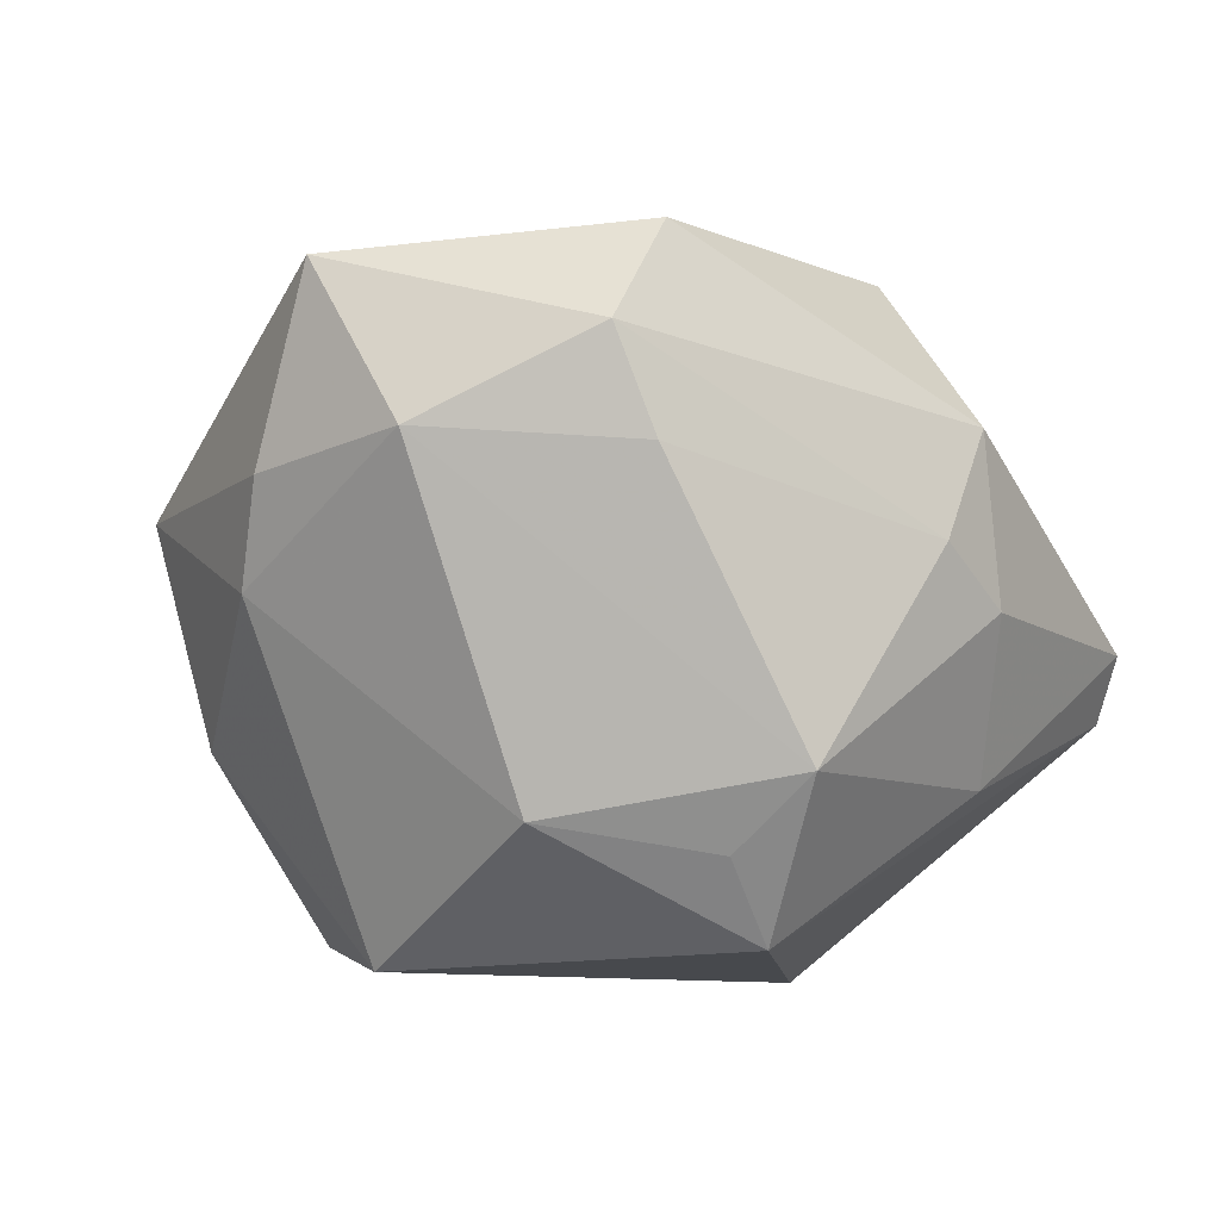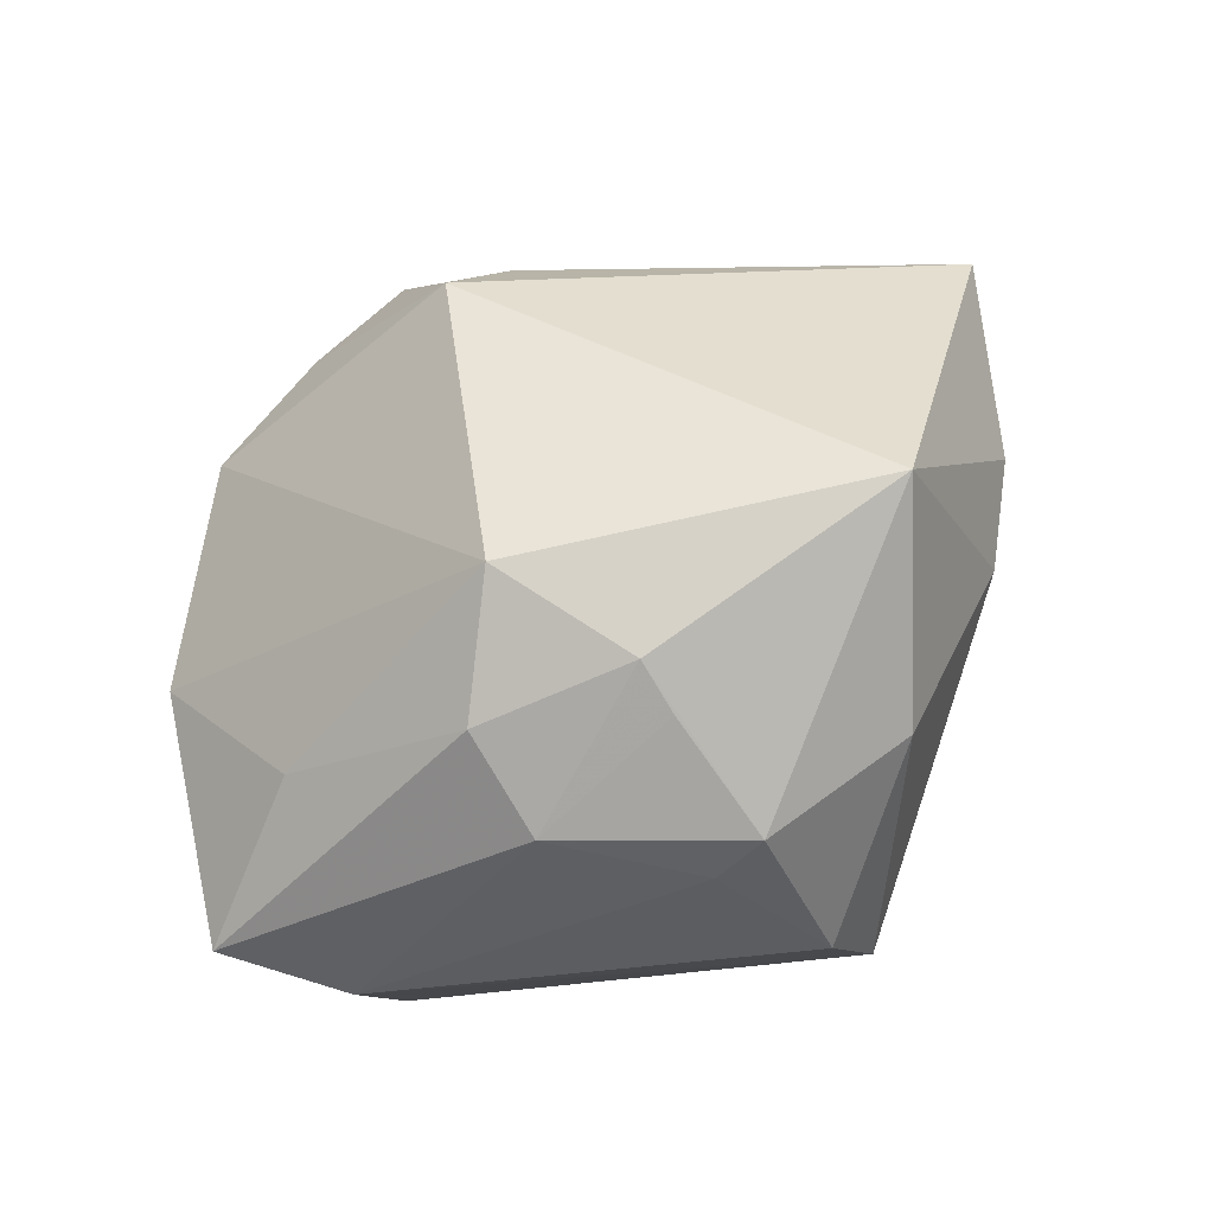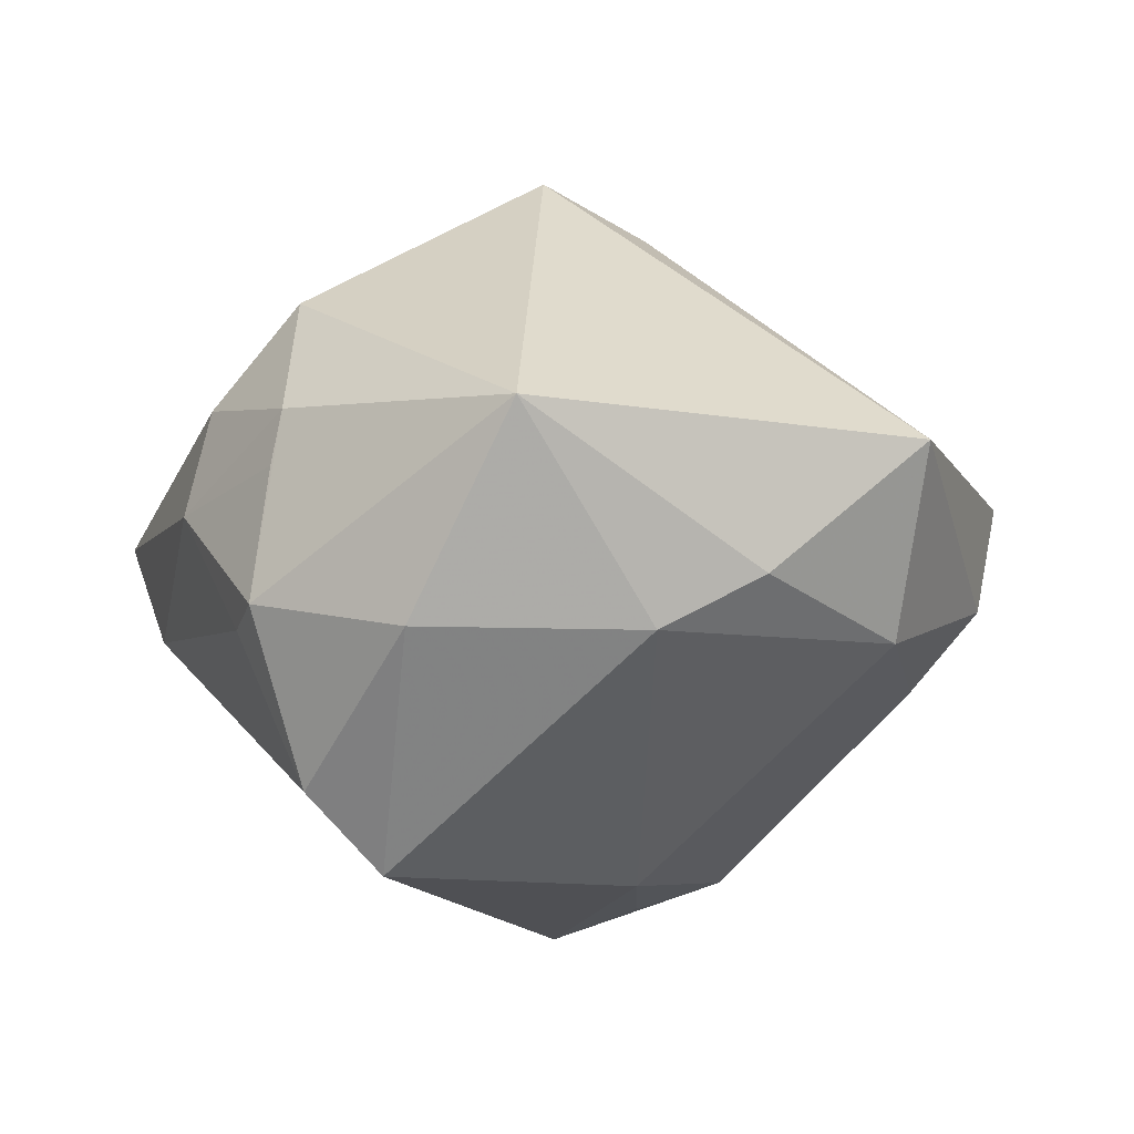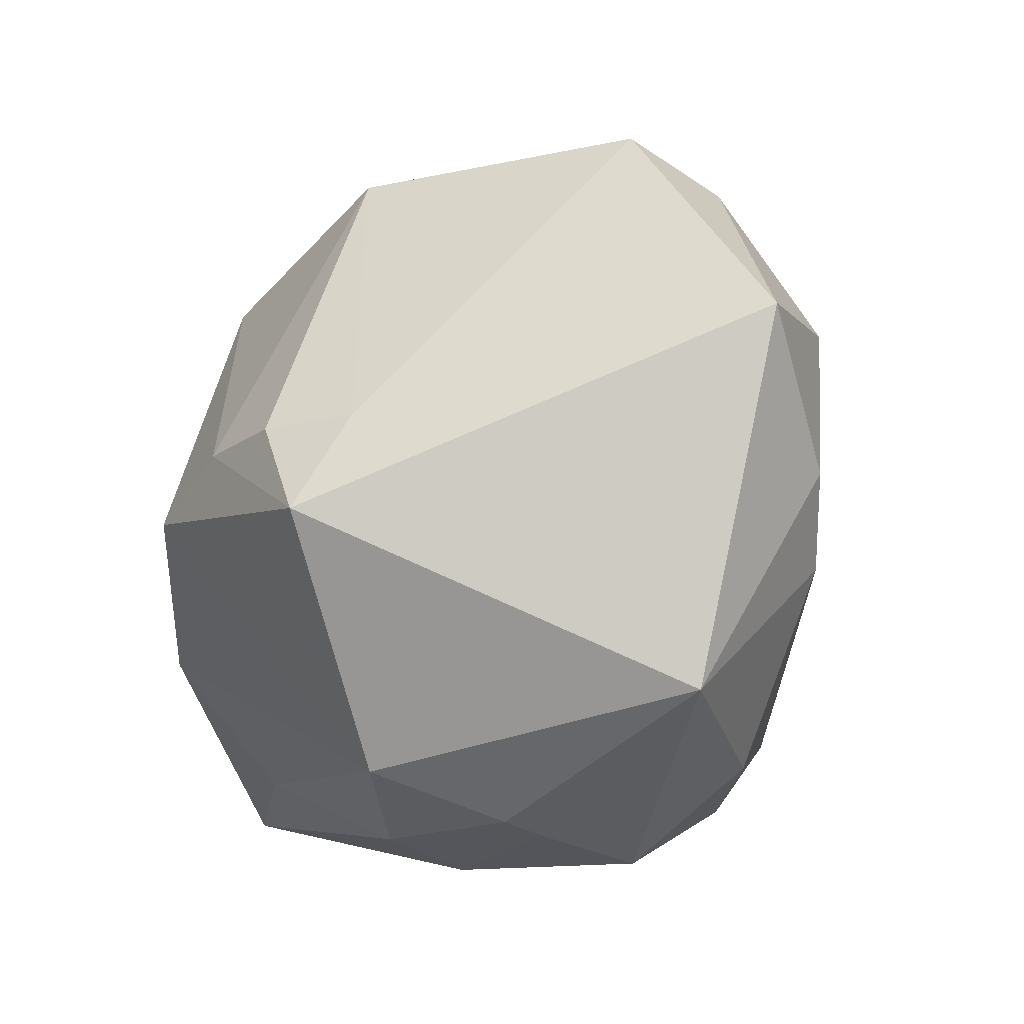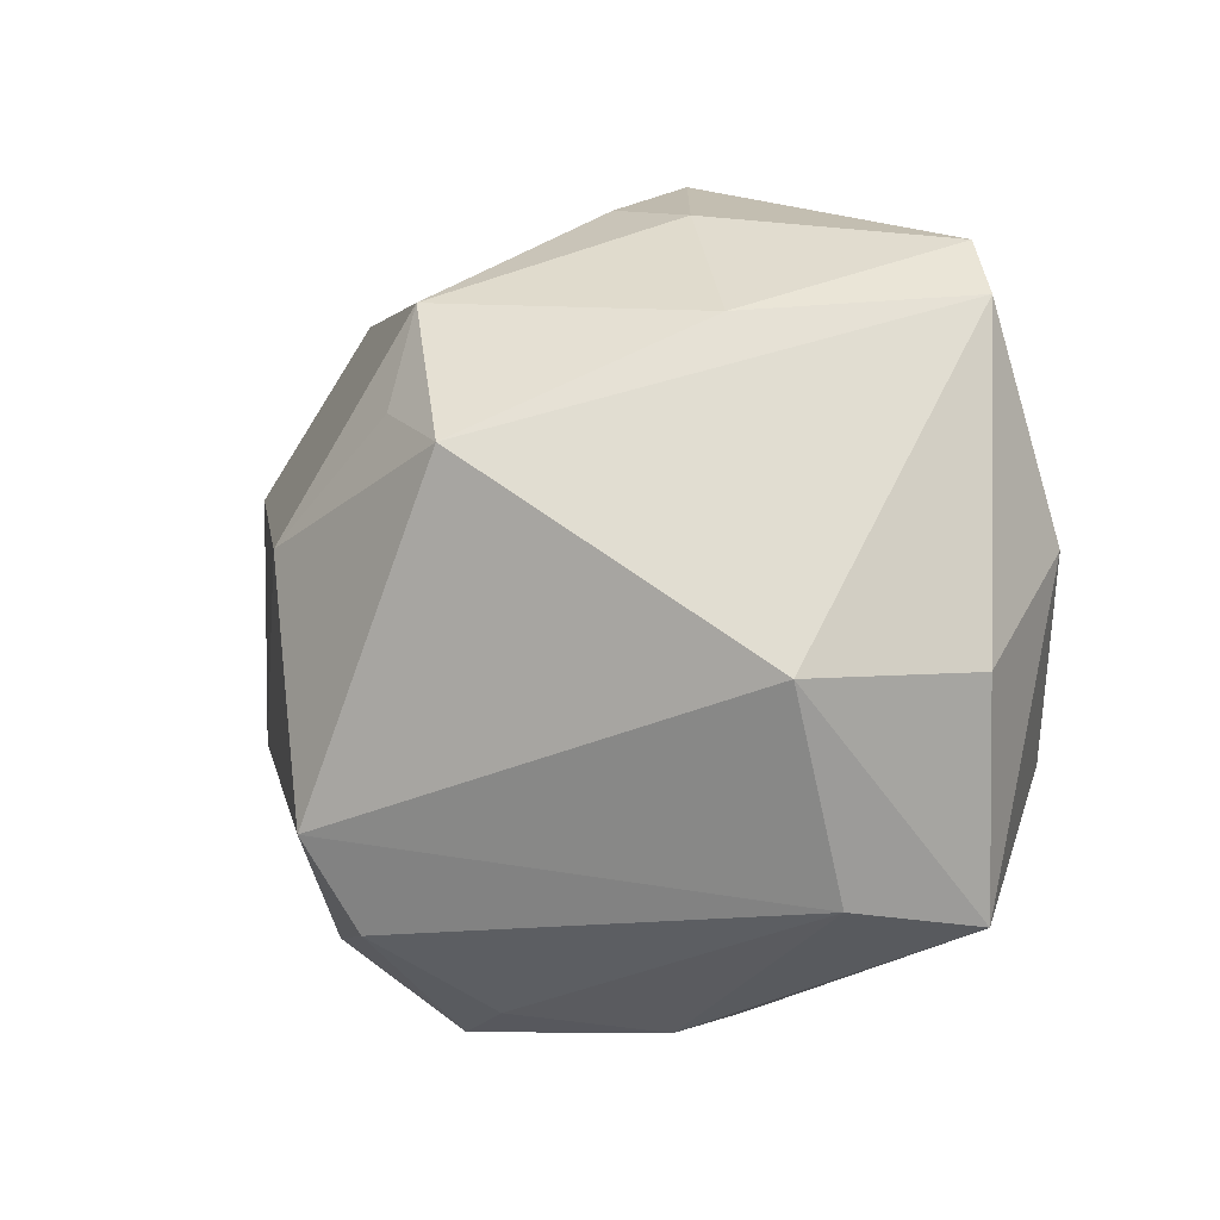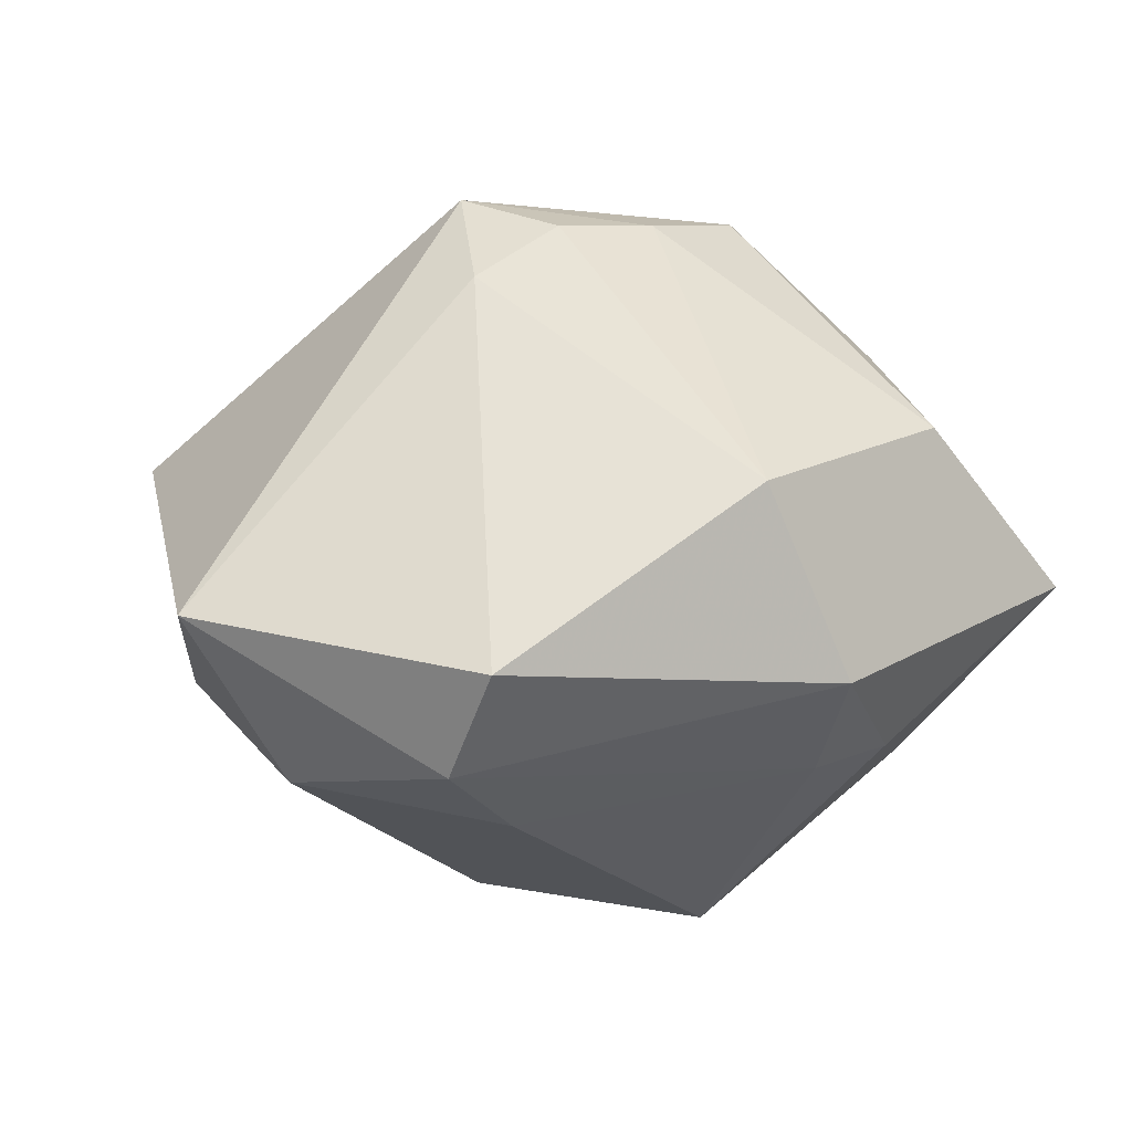
<metadata>
{"format":"obj","ext":"obj","renderer":"f3d","projection":"perspective","resolution":1024,"background":"white","views":[{"elev":-43.7,"azim":139.3,"up":"+Z"},{"elev":-62.6,"azim":33.6,"up":"+Y"},{"elev":-9.8,"azim":59.9,"up":"+Z"},{"elev":-14.0,"azim":47.3,"up":"+Y"},{"elev":-12.5,"azim":-139.5,"up":"+Y"},{"elev":19.6,"azim":154.2,"up":"+Z"}]}
</metadata>
<code>
v 0.0147 0.003941 0.03489
v -0.006781 0.002925 0.03798
v -0.002393 0.02424 -0.03405
v -0.02859 0.02126 -0.02025
v 0.02373 0.03223 -0.01436
v 0.04164 0.01679 -0.01234
v 0.02932 0.04005 0.005713
v -0.0267 0.0288 0.01976
v -0.04241 0.0305 2.88e-05
v -0.003376 -0.04212 0.002508
v 0.007356 -0.04042 -0.01081
v -0.01811 0.03532 -0.01224
v -0.007595 0.03851 -0.01158
v 0.04127 -0.02684 0.008465
v -0.0008846 0.03876 0.0204
v 0.0283 -0.03182 -0.01244
v -0.04591 -0.01233 -0.004078
v 0.01135 -0.006967 0.04059
v -0.007958 0.04418 -0.0002148
v -0.03109 -0.0331 -0.006803
v 0.01037 -0.03402 -0.02716
v -0.001972 0.01276 -0.03729
v -0.04535 0.001421 0.00914
v 0.004763 0.003525 0.03923
v -0.03892 -0.03404 0.00517
v -0.03319 -0.01596 0.02326
v 0.0319 0.03528 -0.006385
v 0.006141 -0.03348 0.02468
v -0.01938 -0.002573 0.03582
v -0.002891 -0.03941 0.01413
v 0.03975 -0.01039 -0.01269
v 0.05168 0.01404 0.006566
v 0.04544 -0.001169 -0.007191
v -0.02282 -0.03124 0.01591
v -0.04631 0.02351 -0.002758
v 0.01371 -0.04184 -0.009068
v -0.03598 -0.01419 -0.02045
v 0.01365 -0.03862 0.01122
v 0.01455 0.002674 -0.0358
v 0.01075 -0.02522 -0.03538
v 0.01338 -0.03968 0.005277
v -0.0115 0.007543 -0.04055
v -0.03073 0.009577 0.0221
f 14 32 18
f 28 14 18
f 37 25 17
f 17 35 37
f 37 35 42
f 29 28 18
f 18 32 1
f 9 15 19
f 8 15 9
f 19 12 9
f 19 15 7
f 7 27 19
f 32 27 7
f 7 1 32
f 15 1 7
f 36 14 38
f 14 28 38
f 40 37 42
f 42 39 40
f 25 37 20
f 20 10 25
f 20 40 21
f 37 40 20
f 18 1 24
f 24 1 15
f 28 29 26
f 19 27 13
f 13 12 19
f 4 9 12
f 42 35 4
f 35 9 4
f 12 13 3
f 42 4 3
f 3 4 12
f 25 10 30
f 30 38 28
f 10 38 30
f 41 10 36
f 36 38 41
f 41 38 10
f 21 40 16
f 16 14 36
f 36 21 16
f 6 27 32
f 39 3 6
f 36 10 11
f 10 20 11
f 11 21 36
f 11 20 21
f 2 29 18
f 18 24 2
f 8 29 2
f 2 15 8
f 2 24 15
f 34 26 25
f 28 26 34
f 25 30 34
f 34 30 28
f 23 26 29
f 8 9 23
f 23 9 35
f 23 35 17
f 17 25 23
f 25 26 23
f 22 39 42
f 42 3 22
f 22 3 39
f 31 16 40
f 31 40 39
f 39 6 31
f 14 16 31
f 27 6 5
f 5 6 3
f 5 13 27
f 5 3 13
f 43 29 8
f 8 23 43
f 43 23 29
f 33 6 32
f 33 31 6
f 32 14 33
f 14 31 33

</code>
